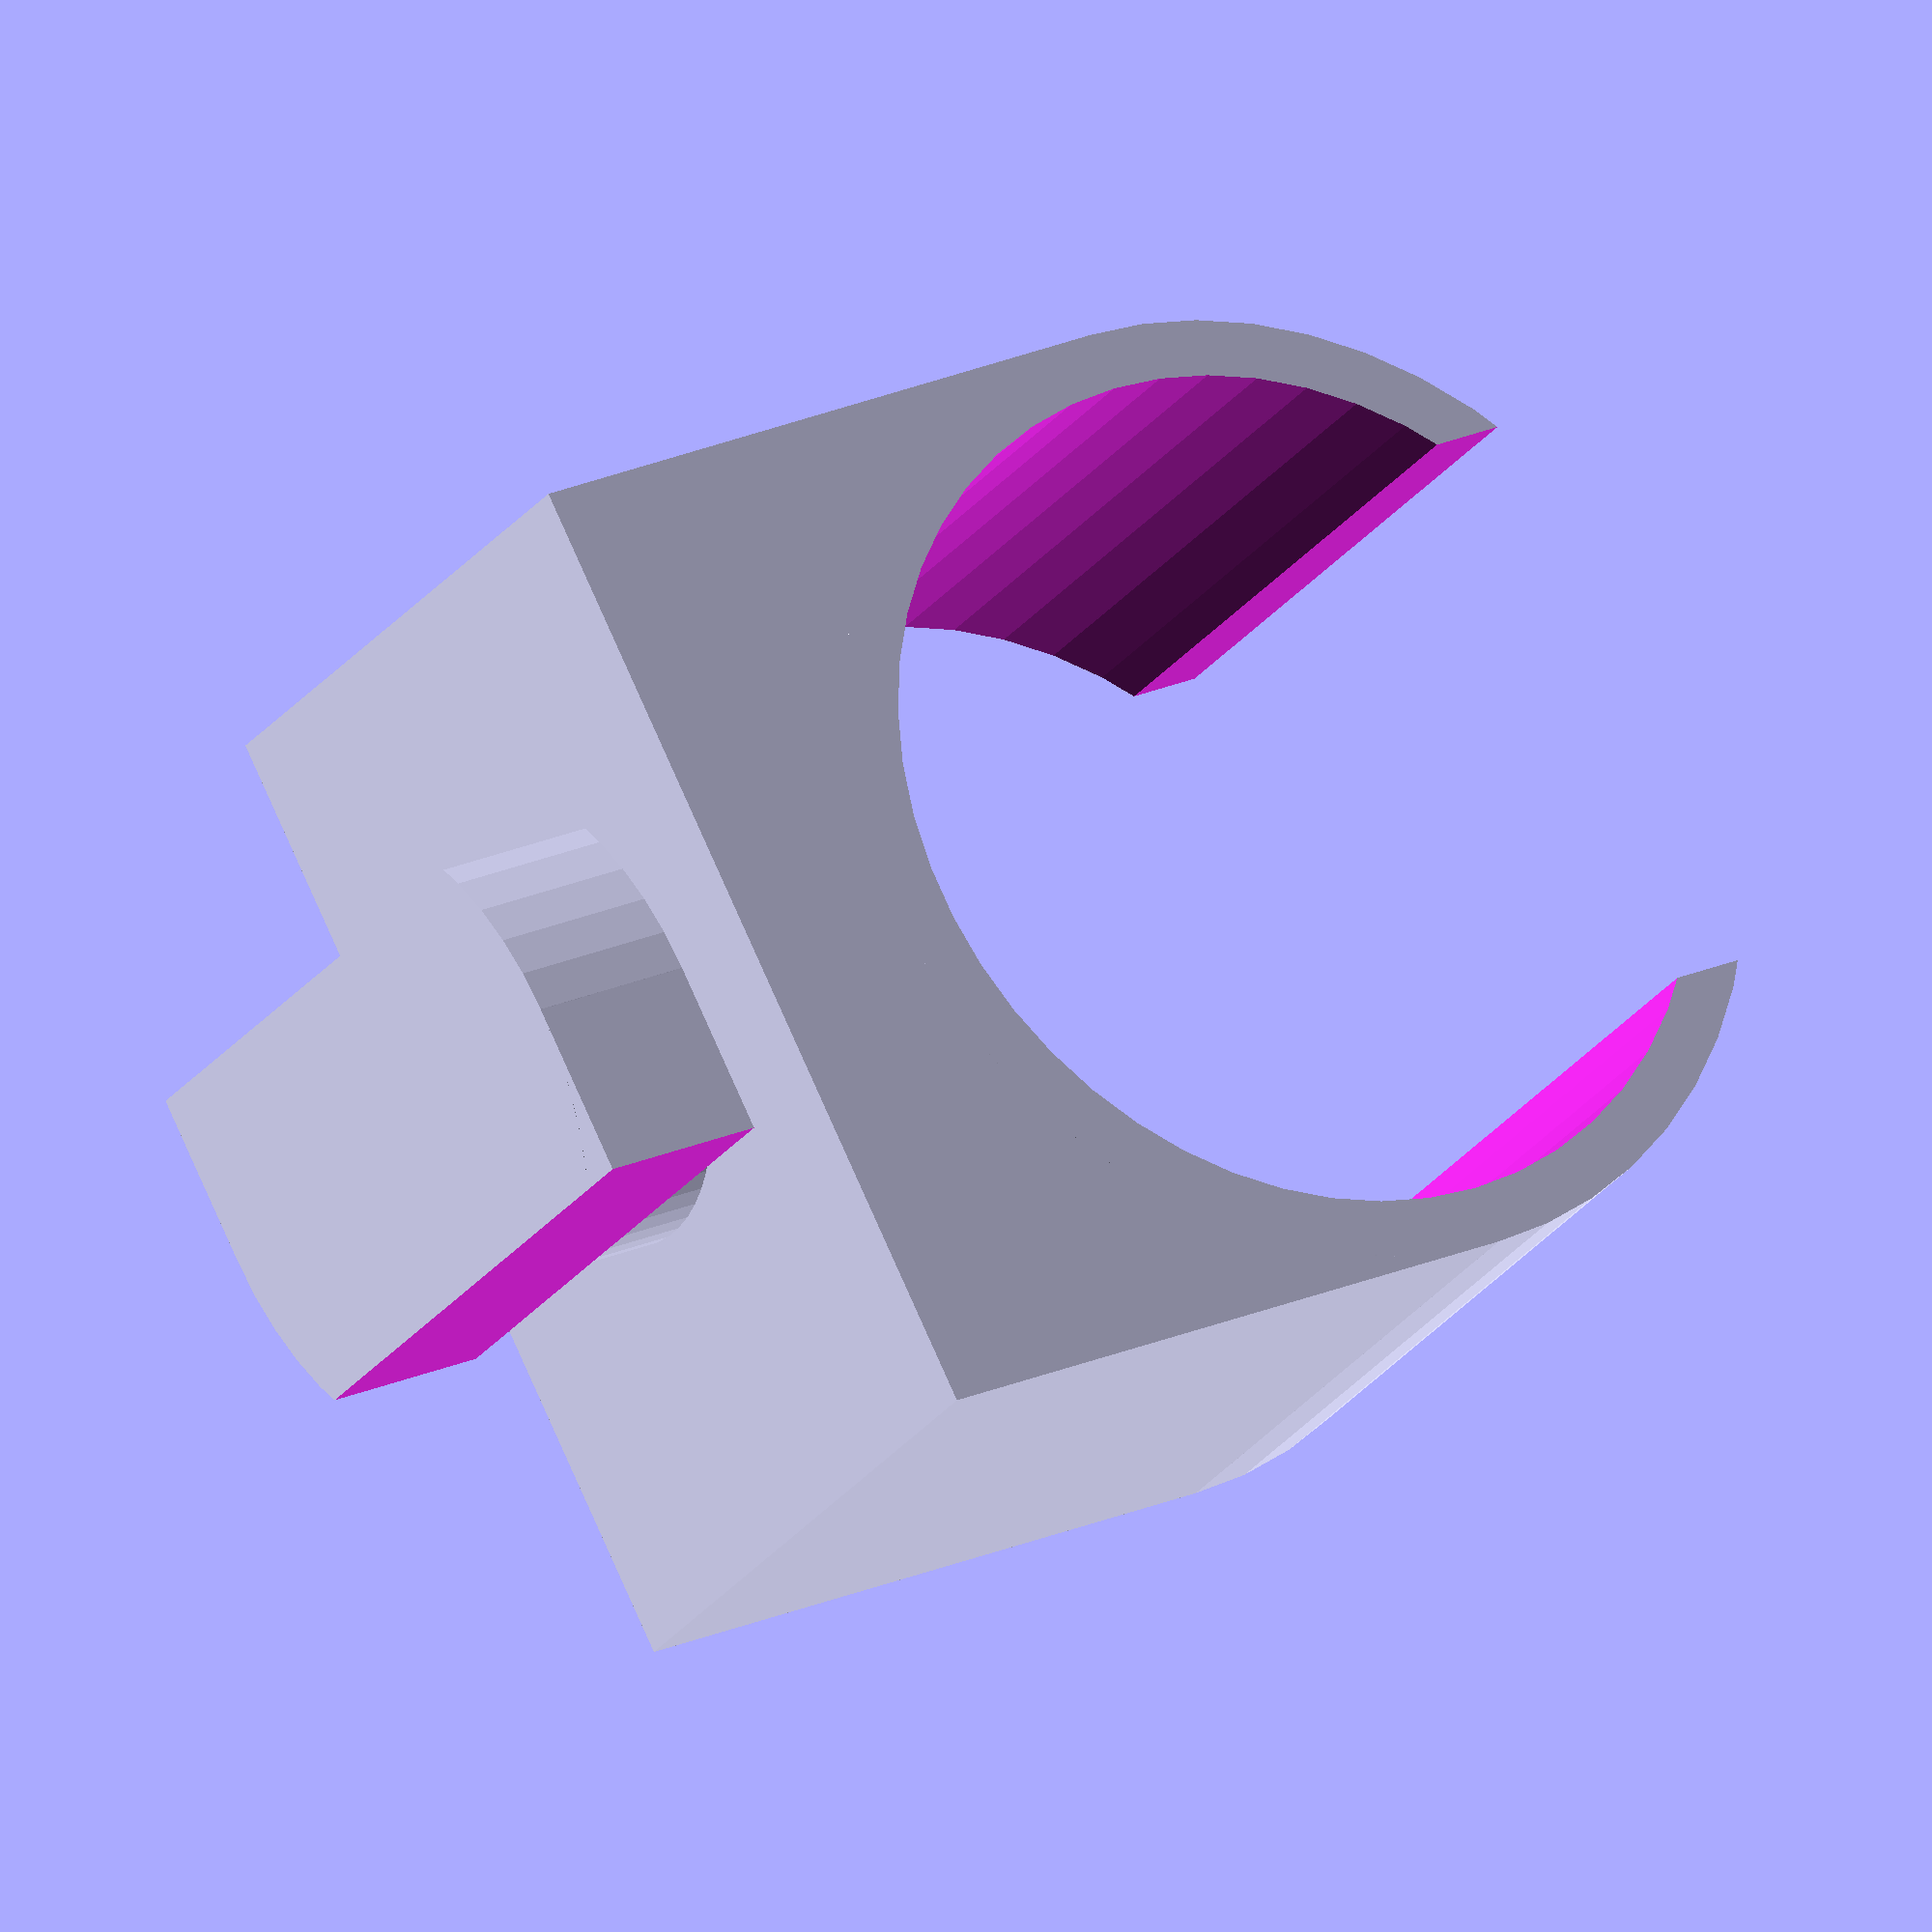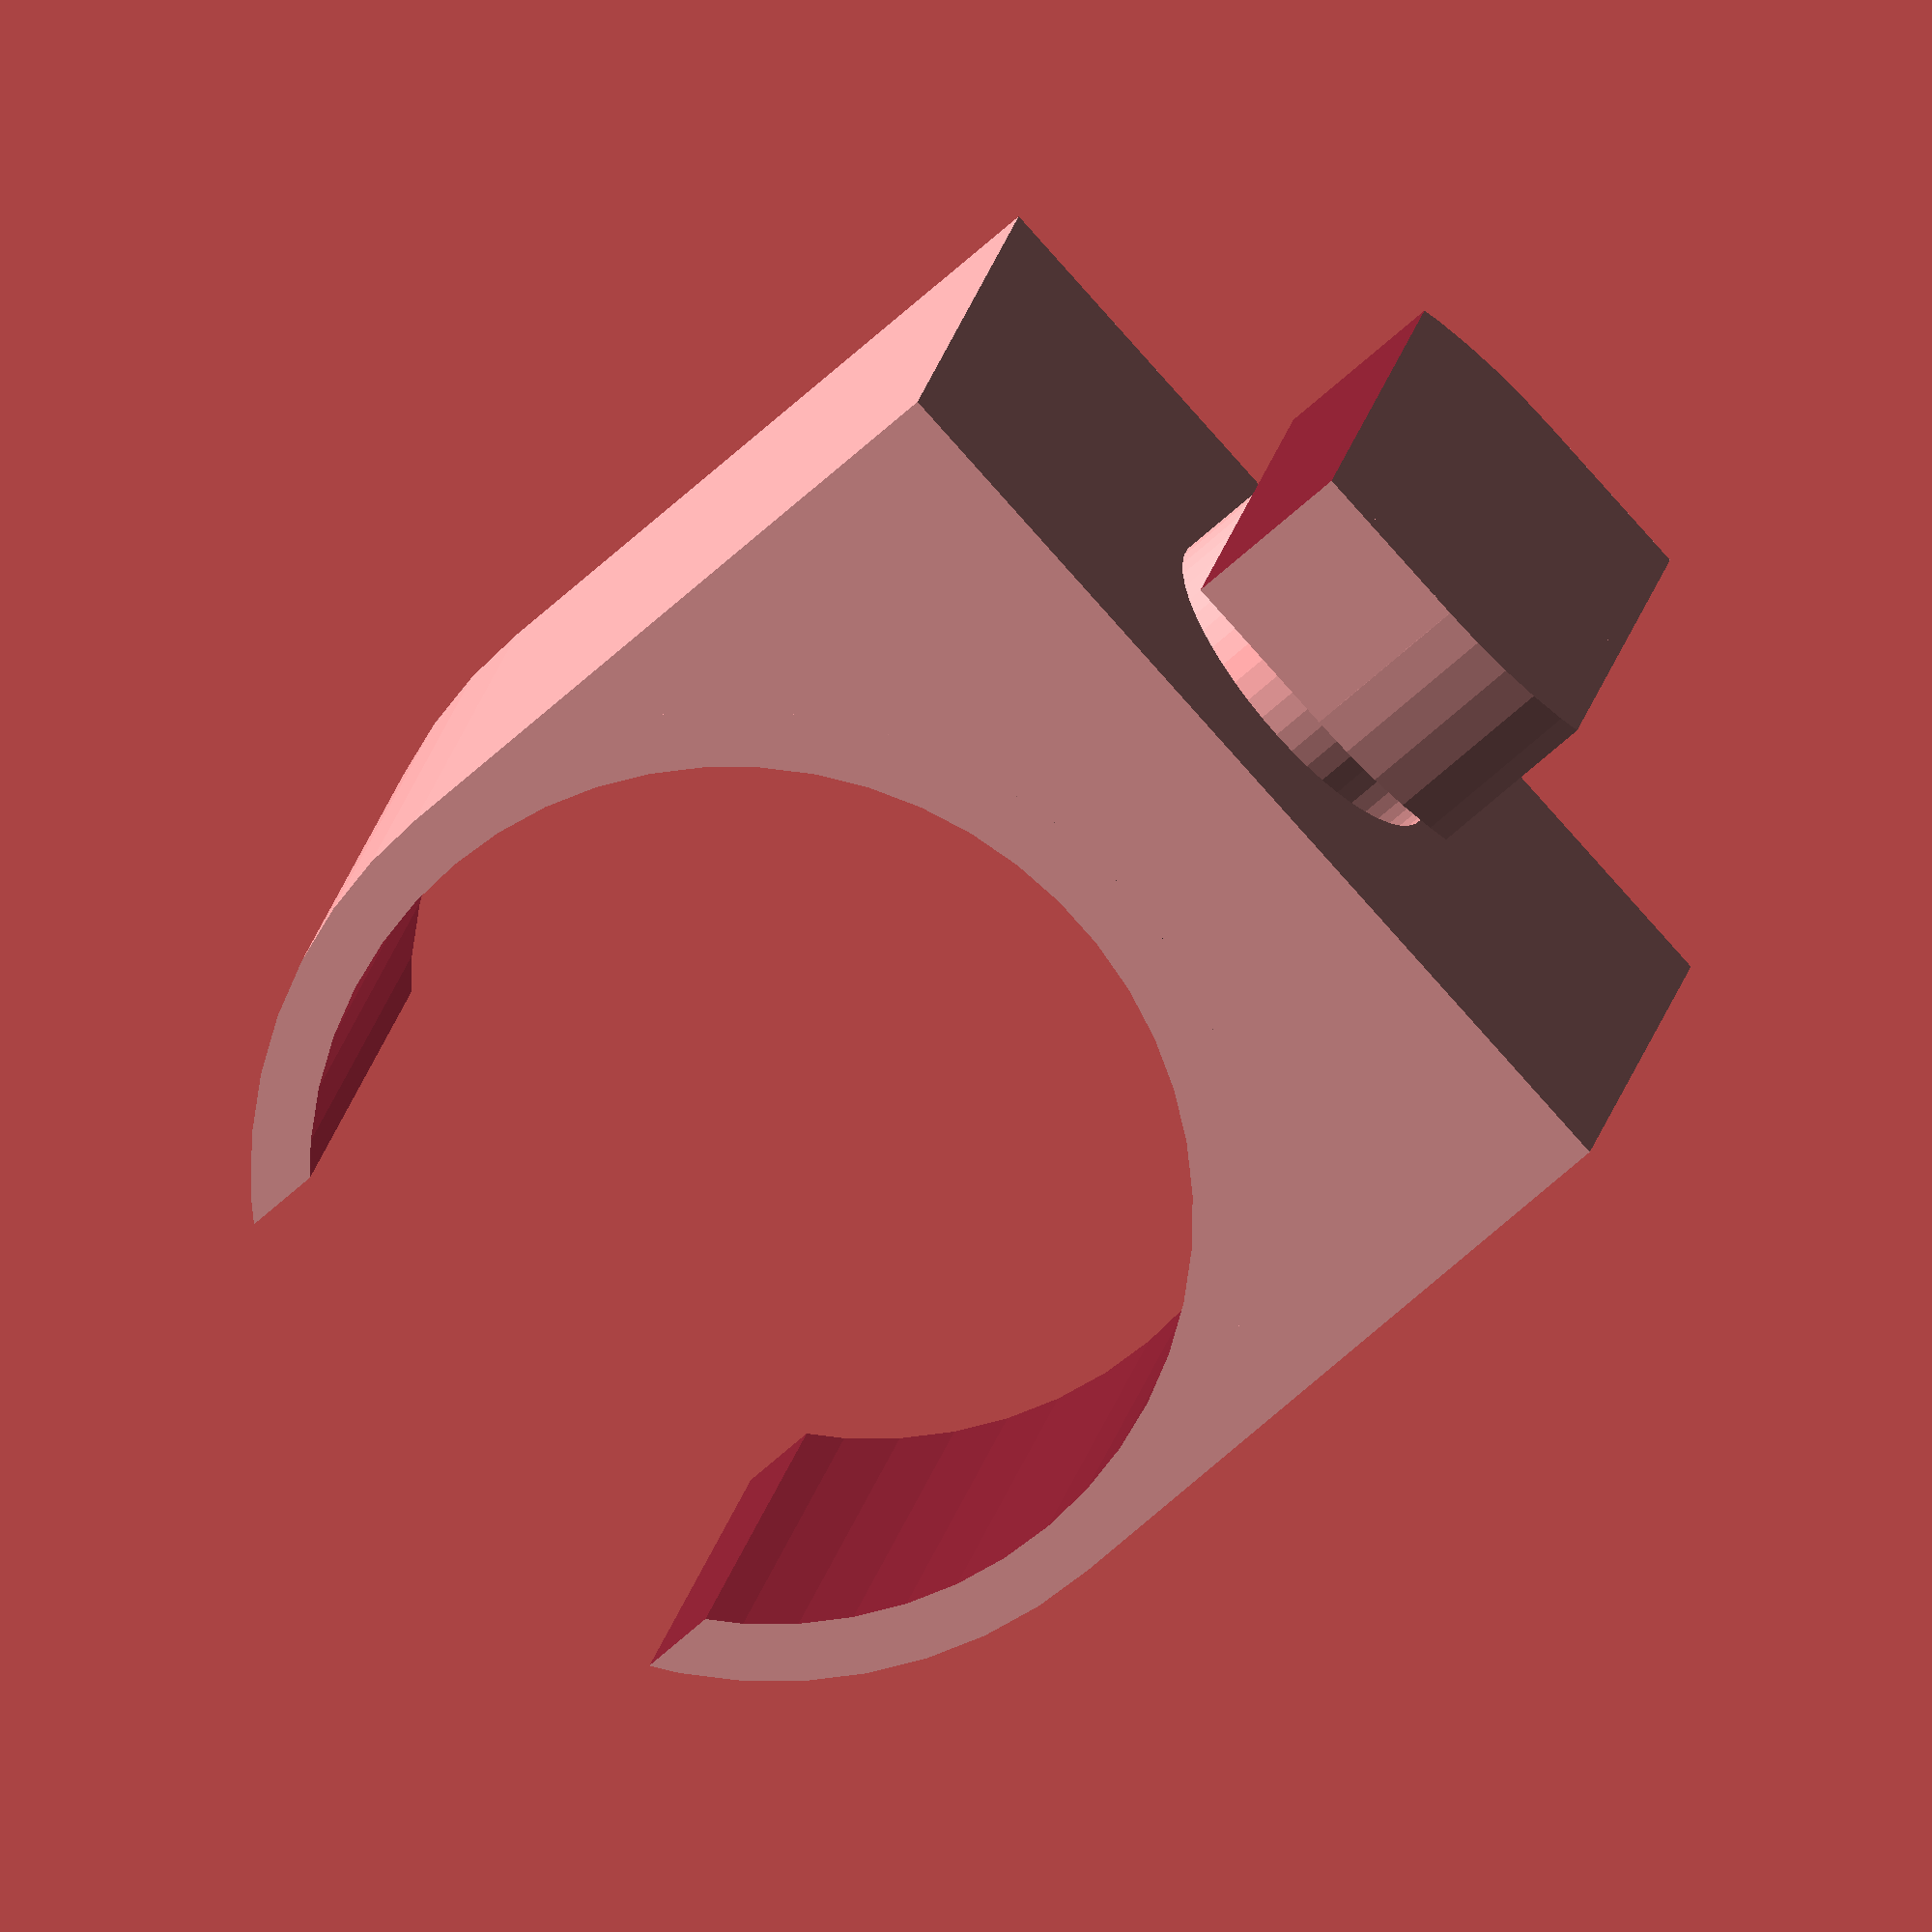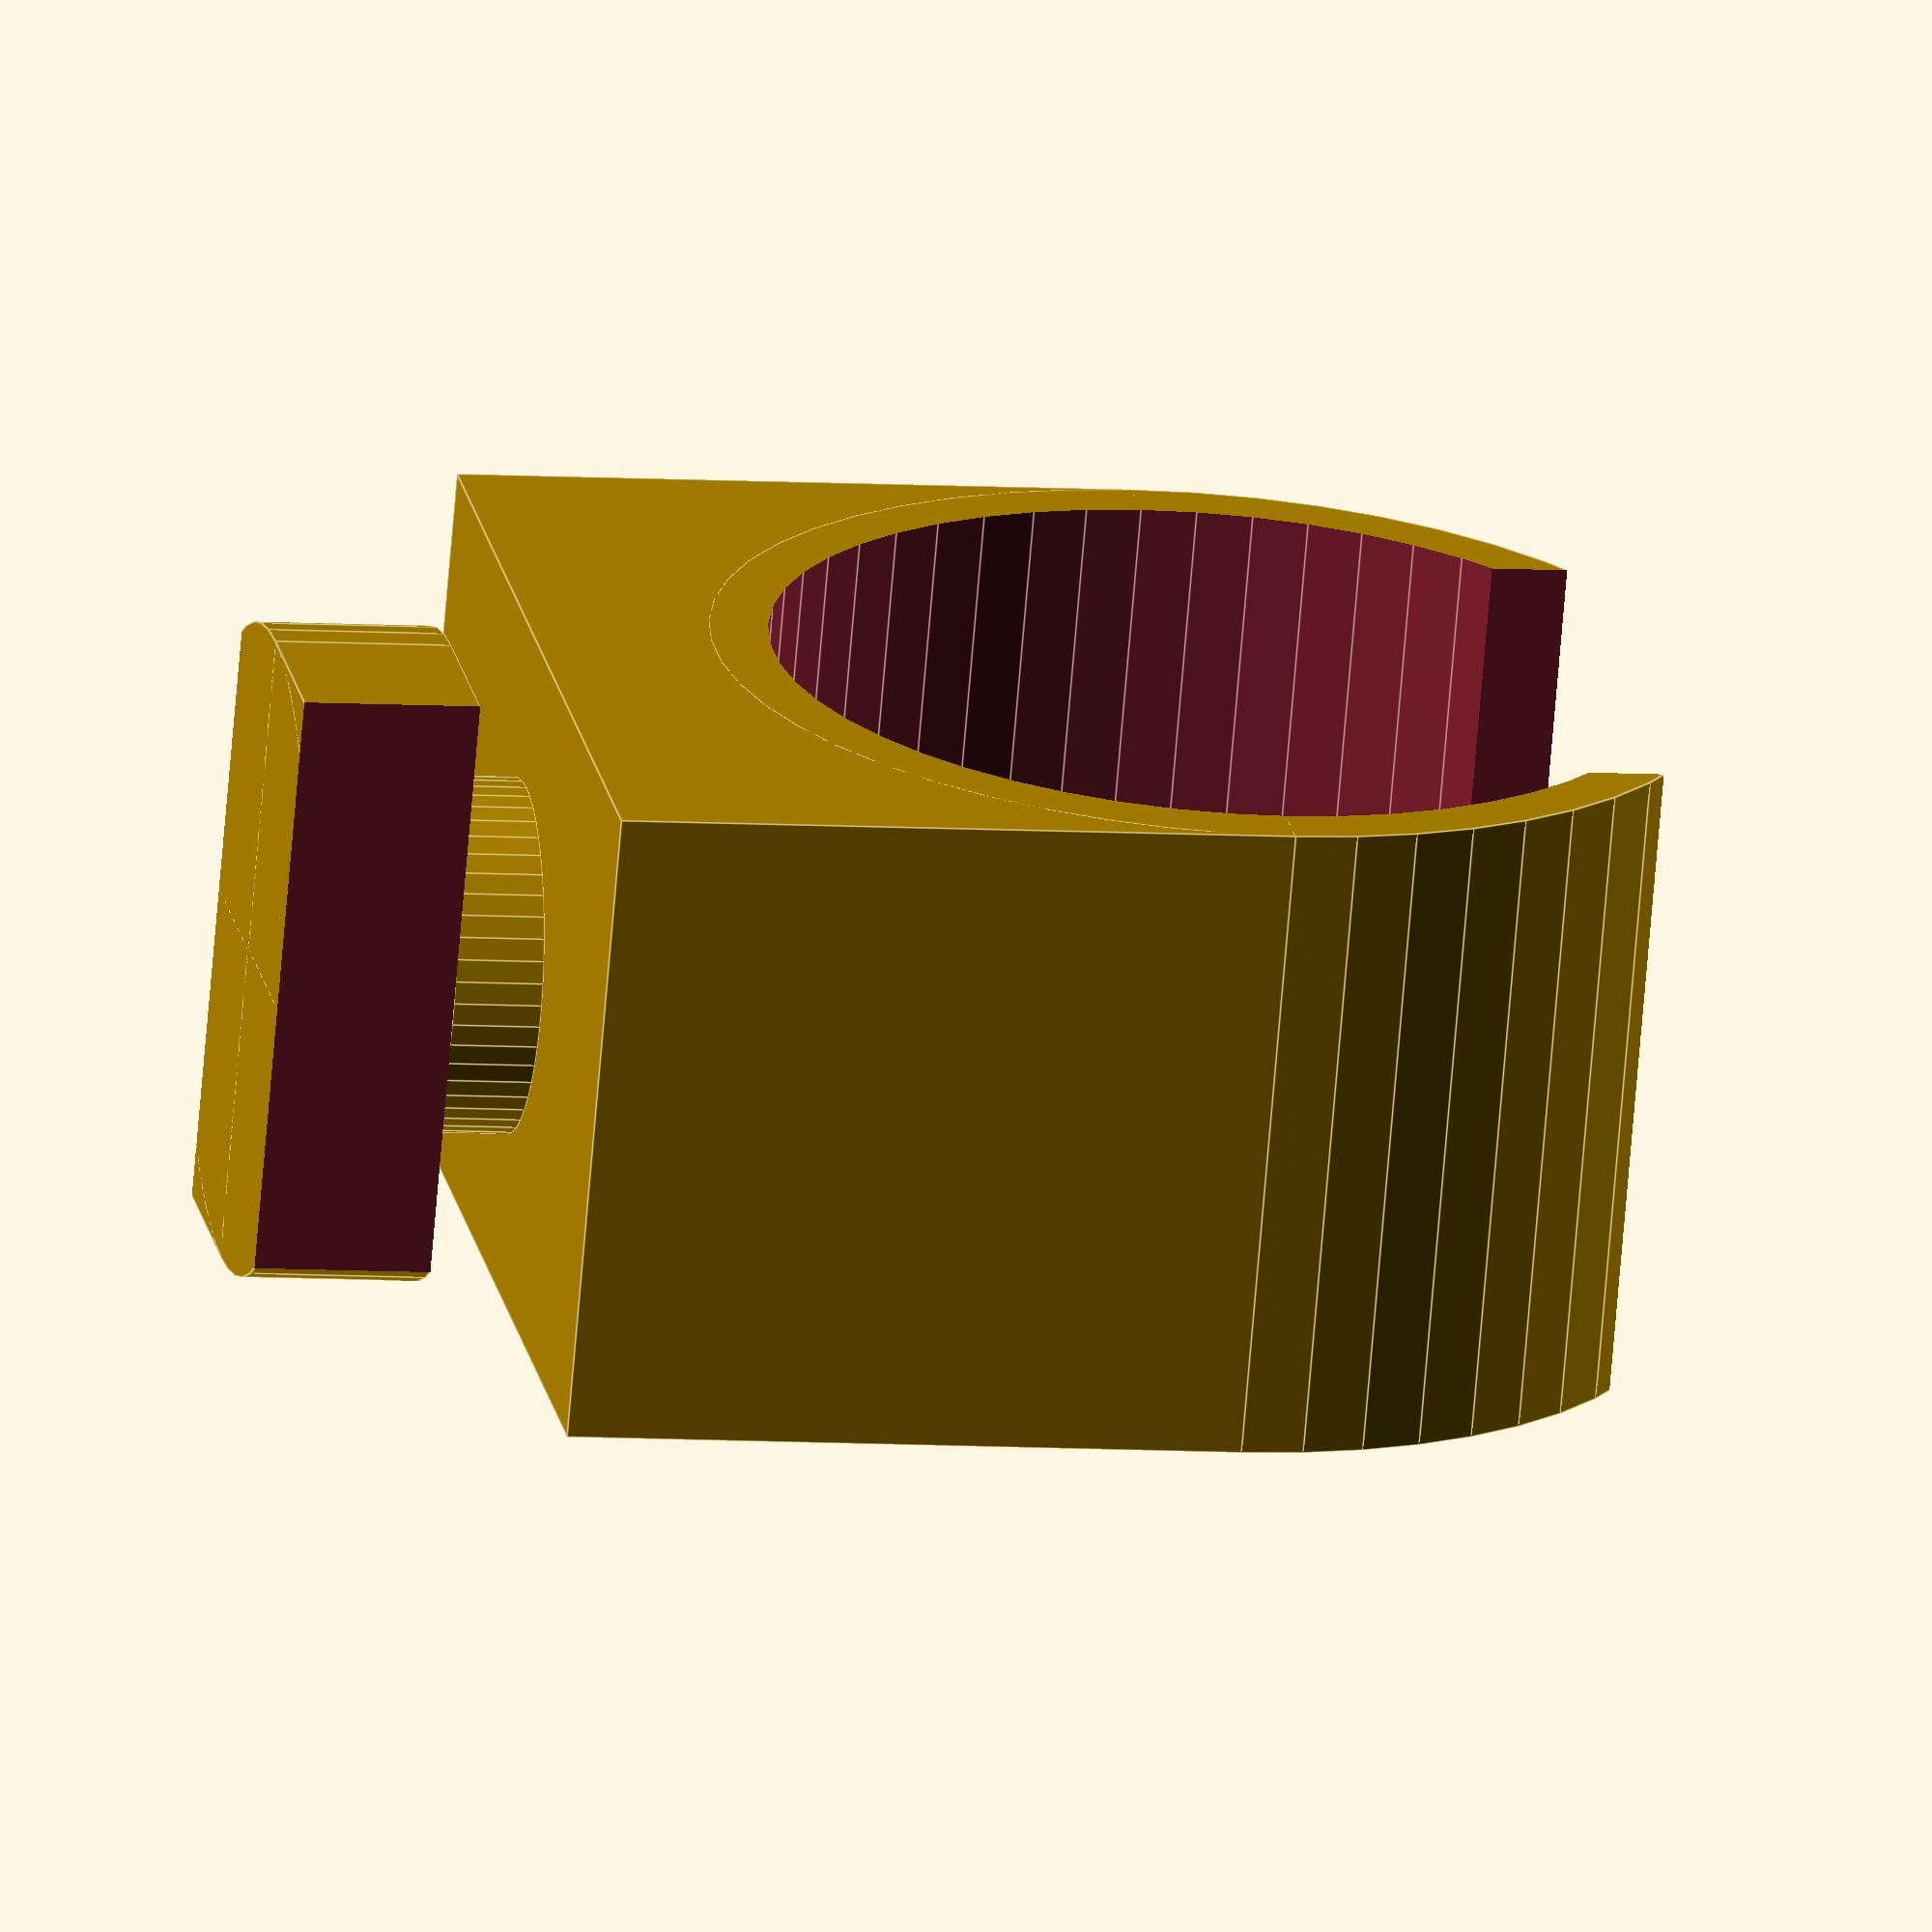
<openscad>
channel_width =11;
channel_depth = 3;
slot_width = 6;
slot_depth = 1.5;
clip_diameter = 15;
clip_width = channel_width;
clip_standoff = 4;

top_width = 10;
top_depth = 2;

a = channel_width / 2;
b = slot_width / 2;
c = clip_diameter / 2;


module base() {
	difference() {
		union() {
			cube([a, a, channel_depth]);
			translate([a, a, 0]) {
				cube([a, a, channel_depth]);
				cylinder(channel_depth, a, a, $fn=50);
			}

			translate([a, a, channel_depth]) cylinder(slot_depth, b, b, $fn=50);
		}
		translate([-0.5, -b, -0.5]) cube([2 *a + 1, a, channel_depth + 1]);
		translate([-0.5, a + b, -0.5]) cube([2 *a + 1, a, channel_depth + 1]);
	}
}


module top() {
	translate([-(clip_diameter / 2 + 1), -clip_width / 2, 0]) difference() {
		union() {
			cube([clip_diameter + 2, clip_width, clip_diameter / 2 + clip_standoff]);
			translate([c + 1, clip_width, clip_diameter / 2 + clip_standoff]) rotate([90, 0 ,0]) cylinder(clip_width, c + 1, c + 1, $fn = 50);
		}
		union() {
			translate([c + 1, clip_width + 0.5, clip_diameter / 2 + clip_standoff]) rotate([90, 0 ,0]) cylinder(clip_width + 1, c, c, $fn = 50);
			translate([clip_diameter / 6 + 1, -0.5, clip_diameter / 2 + clip_standoff]) cube([clip_diameter * 2/3, clip_width + 1, clip_diameter]);
		}
	}
}

base();
translate([a, a, channel_depth + slot_depth]) rotate([0, 0, 90]) top();
</openscad>
<views>
elev=337.8 azim=221.1 roll=232.2 proj=o view=solid
elev=243.7 azim=76.9 roll=47.1 proj=o view=solid
elev=7.2 azim=242.9 roll=259.5 proj=o view=edges
</views>
